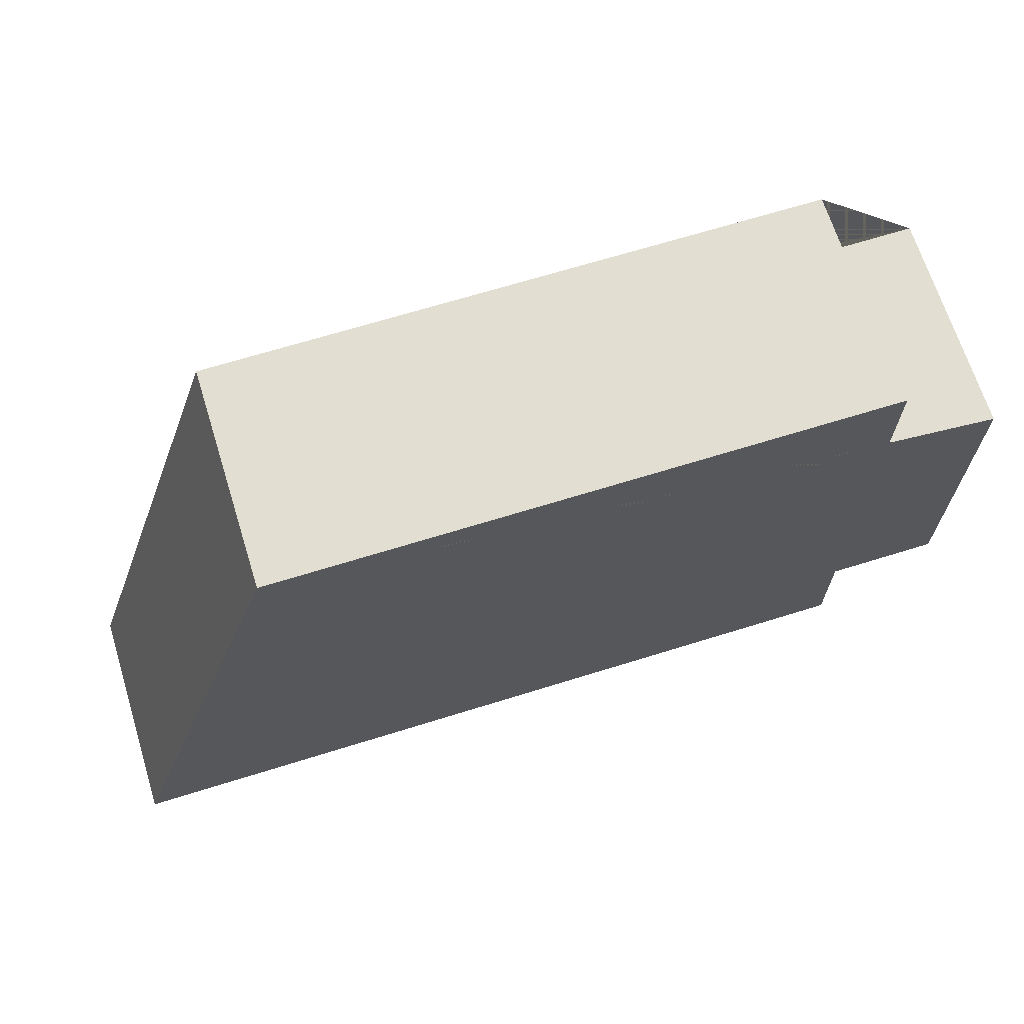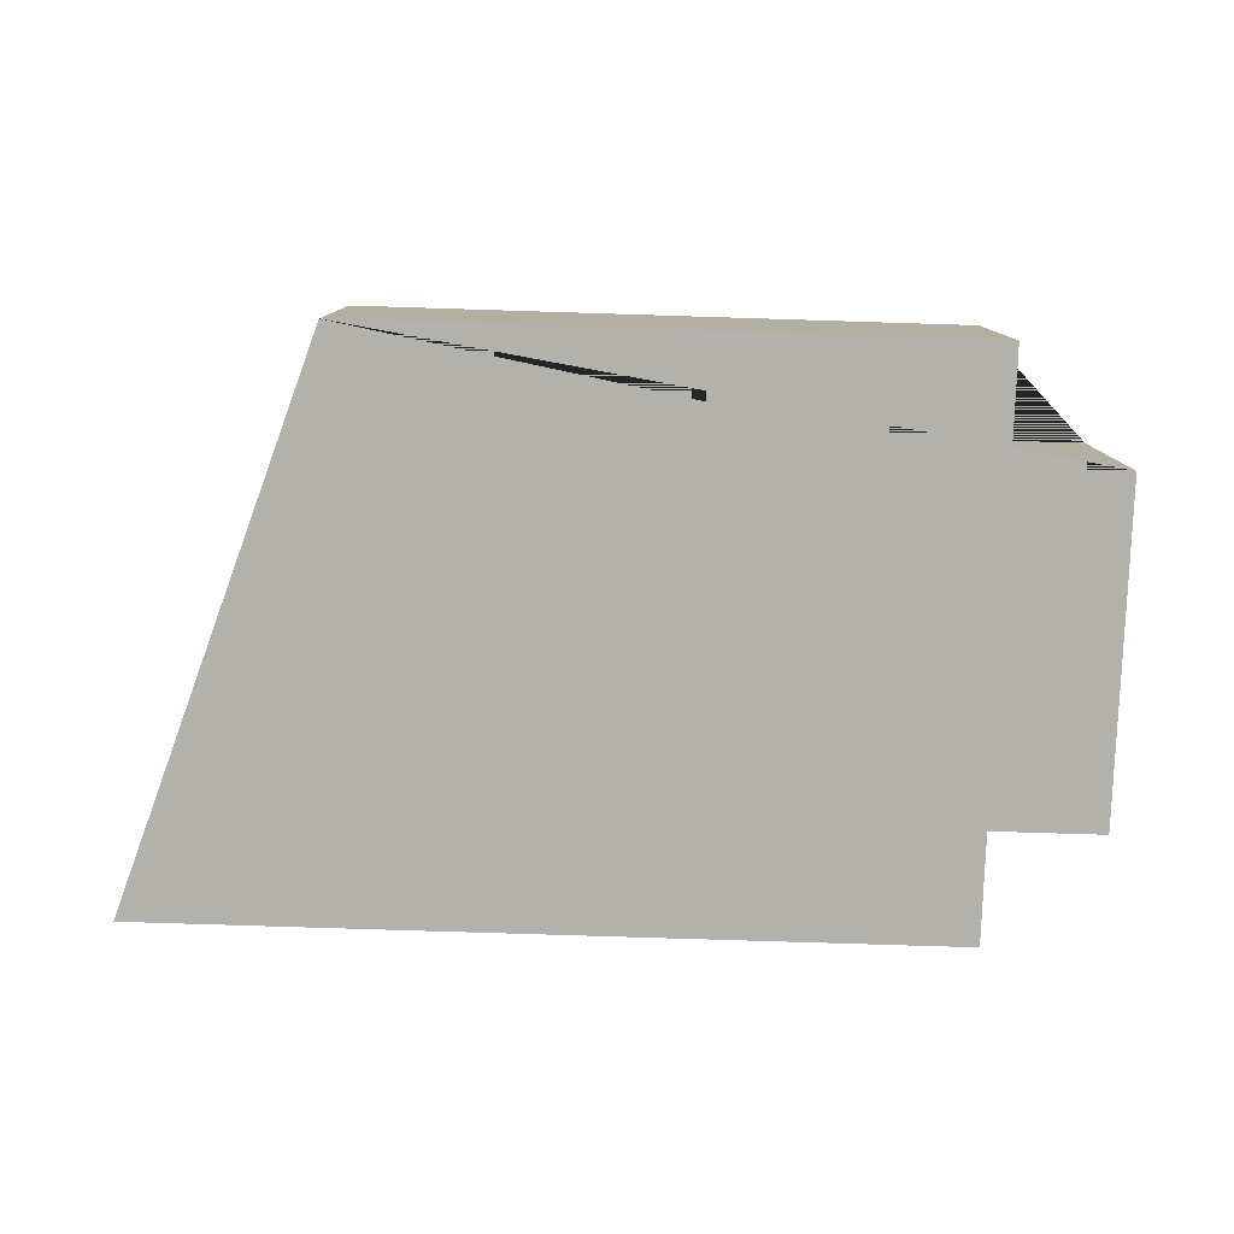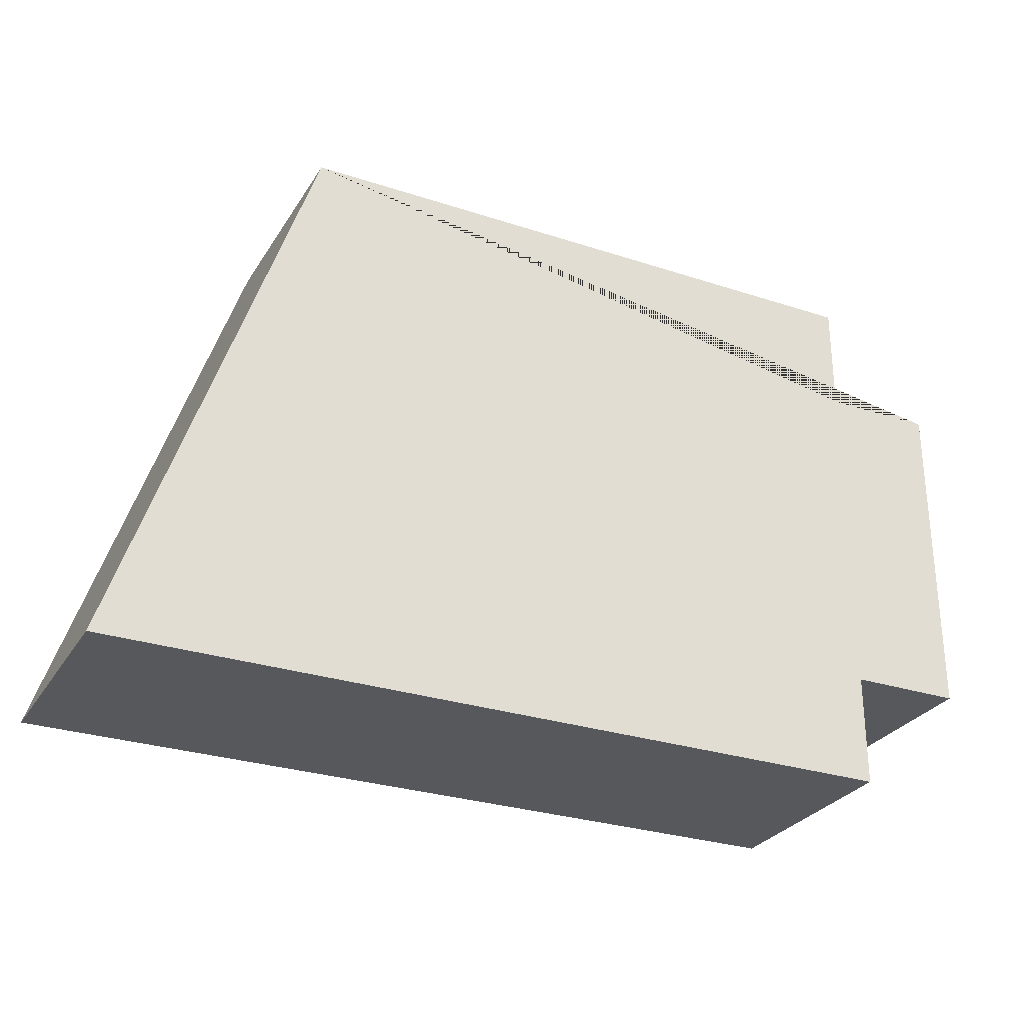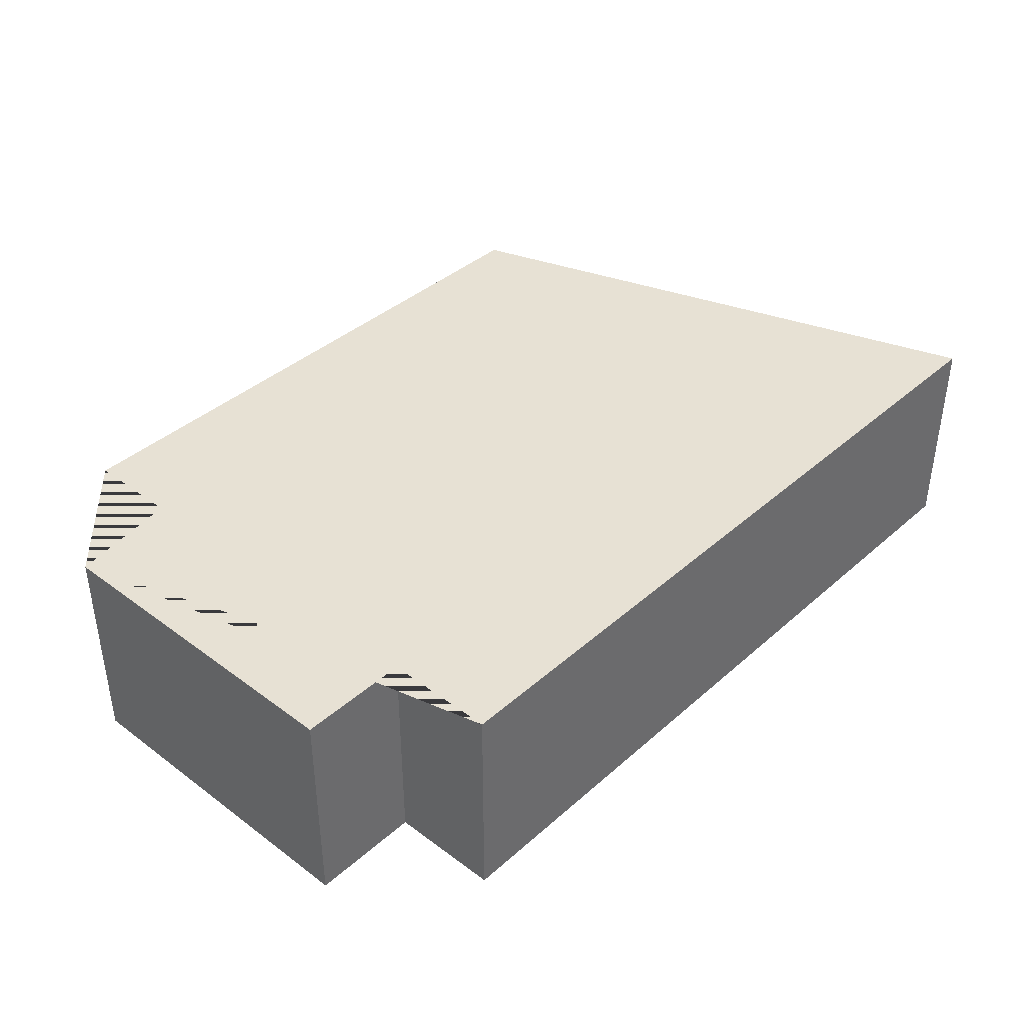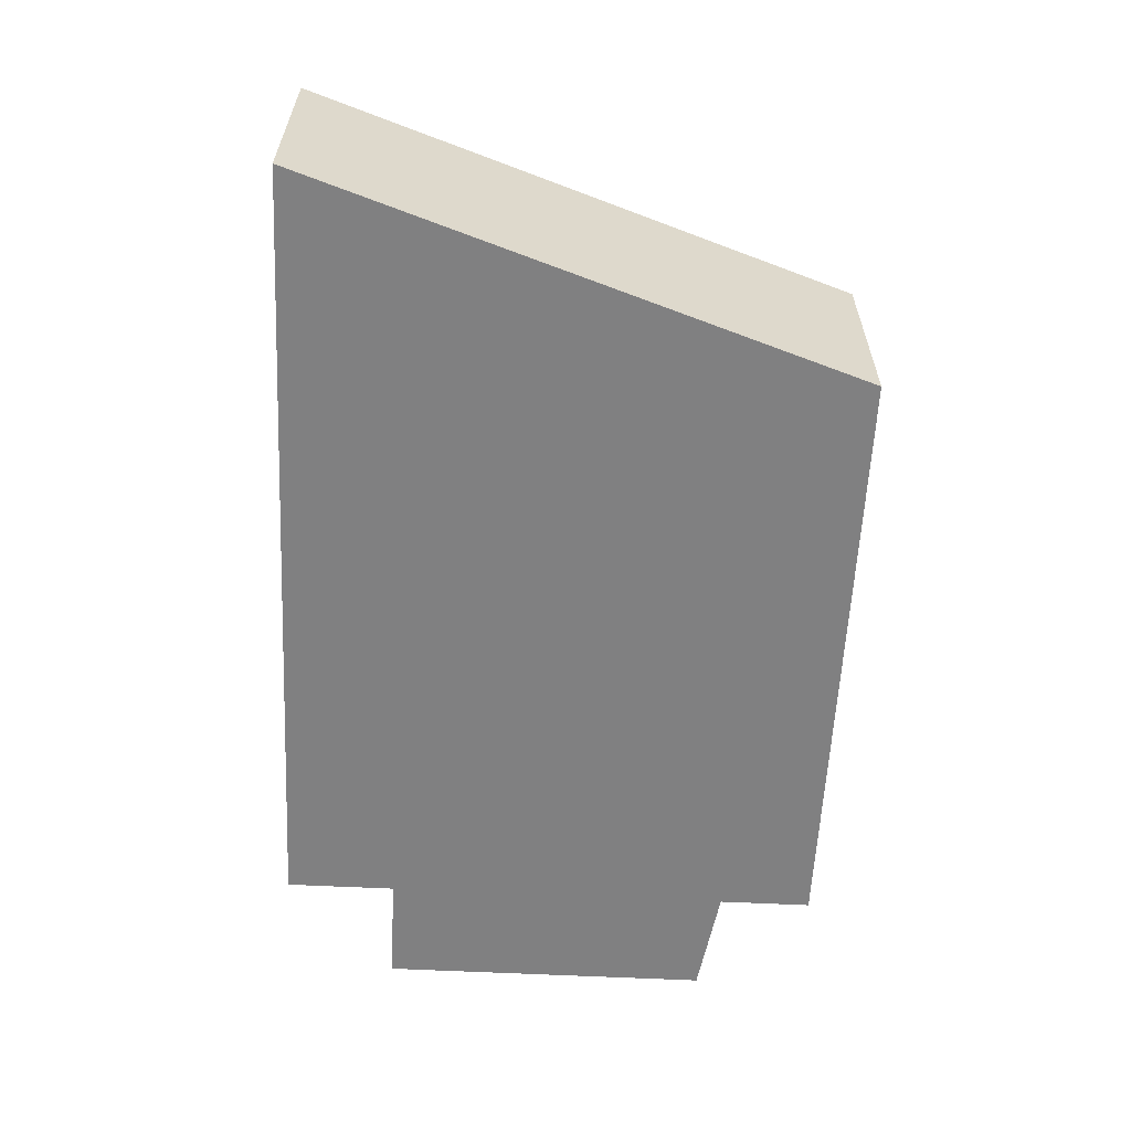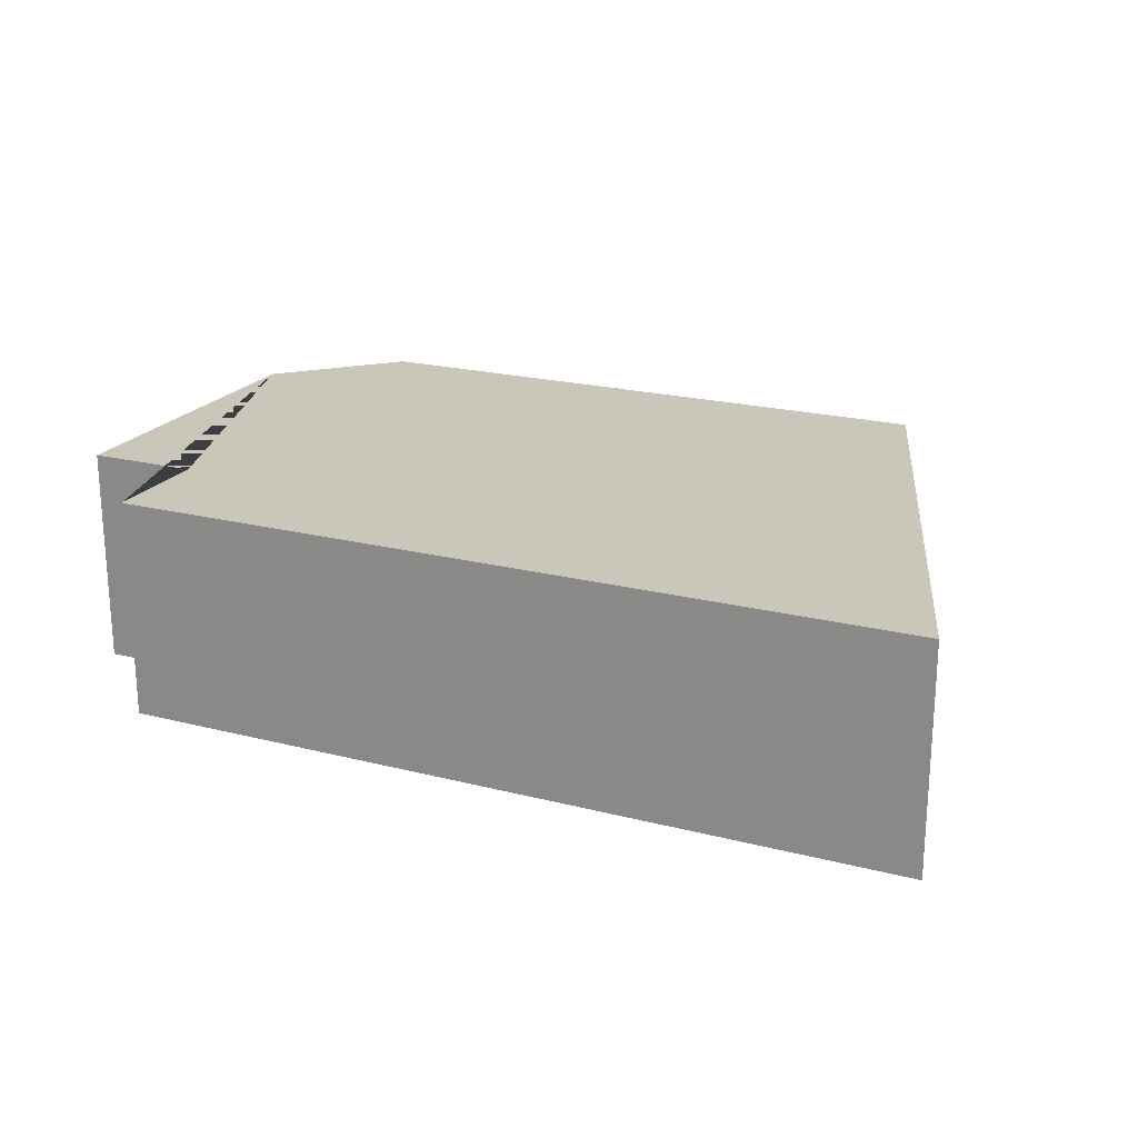
<metadata>
{"format":"obj","ext":"obj","renderer":"f3d","projection":"perspective","resolution":1024,"background":"white","views":[{"elev":67.8,"azim":162.7,"up":"+Y"},{"elev":-79.1,"azim":178.2,"up":"+Z"},{"elev":-28.7,"azim":153.9,"up":"+Y"},{"elev":39.5,"azim":-47.4,"up":"+Z"},{"elev":-60.0,"azim":87.1,"up":"+Z"},{"elev":21.2,"azim":24.5,"up":"+Z"}]}
</metadata>
<code>
o Cube.001
v -0.1932 0.08184 0.05
v -0.143 -0.1192 0.05
v -0.1932 -0.06896 0.05
v -0.143 -0.06896 0.05
v -0.143 0.1321 0.05
v -0.143 0.08184 0.05
v -0.1932 0.08184 -0.05
v -0.143 -0.1192 -0.05
v -0.1932 -0.06896 -0.05
v -0.143 -0.06896 -0.05
v -0.143 0.1321 -0.05
v -0.143 0.08184 -0.05
v 0.2173 -0.1192 -0.05
v 0.2173 -0.1192 0.05
v 0.1335 0.1321 -0.05
v 0.1335 0.1321 0.05
f 15 11 12 7 9 10 8 13
f 1 6 5 16 14 2 4 3
f 4 2 8 10
f 14 13 8 2
f 6 1 7 12
f 3 4 10 9
f 1 3 9 7
f 15 16 5 11
f 5 6 12 11
f 15 16 14 13

</code>
